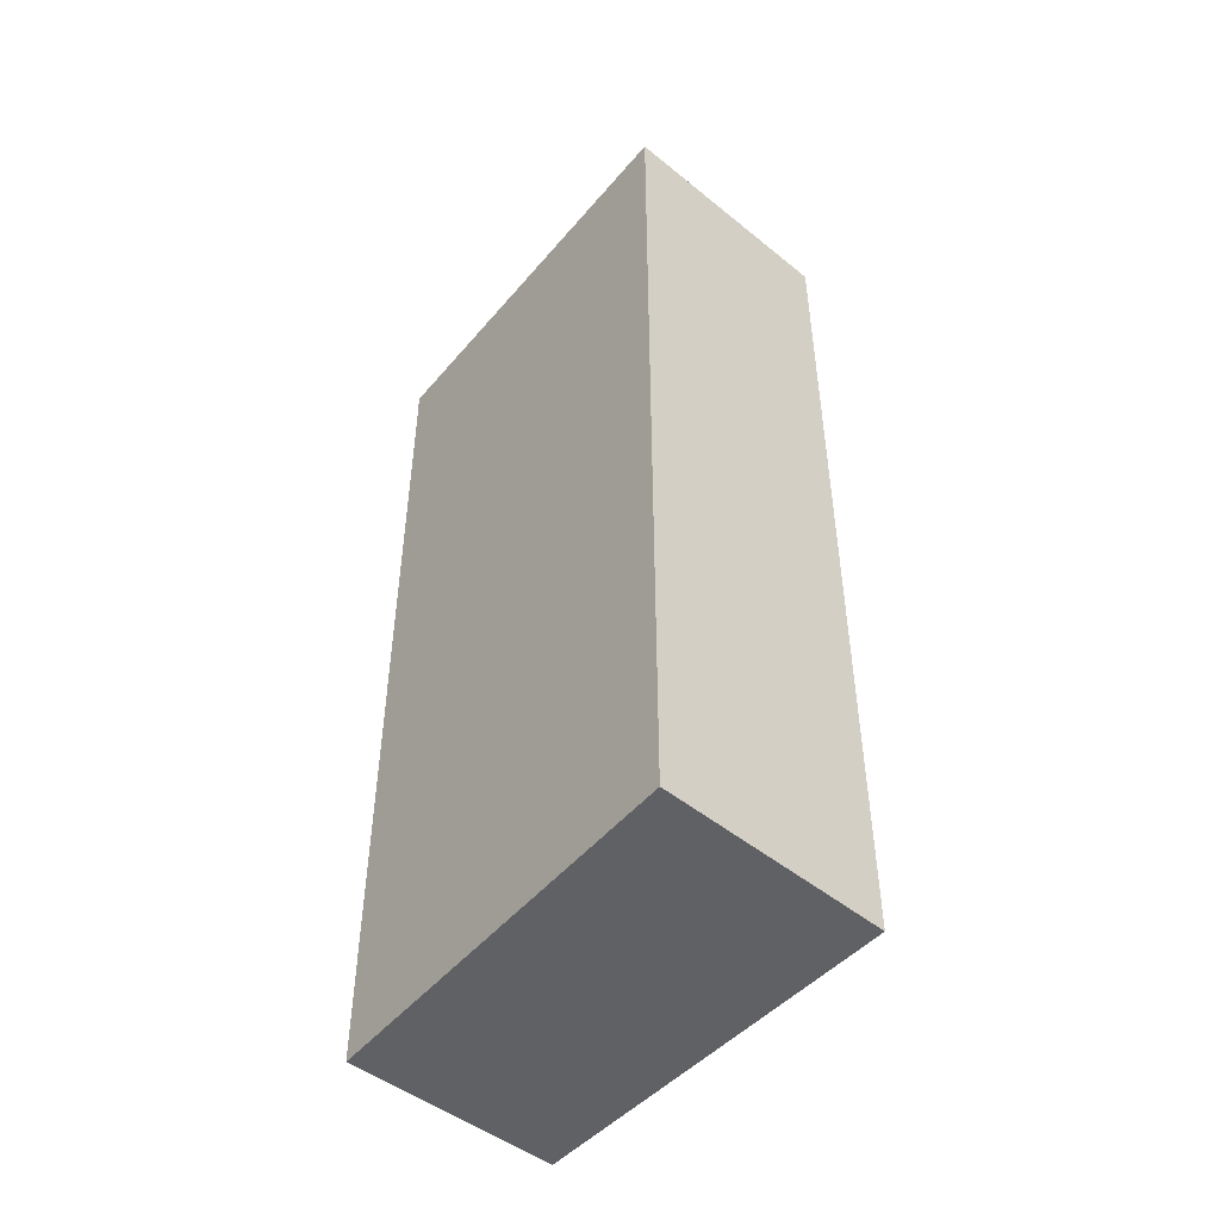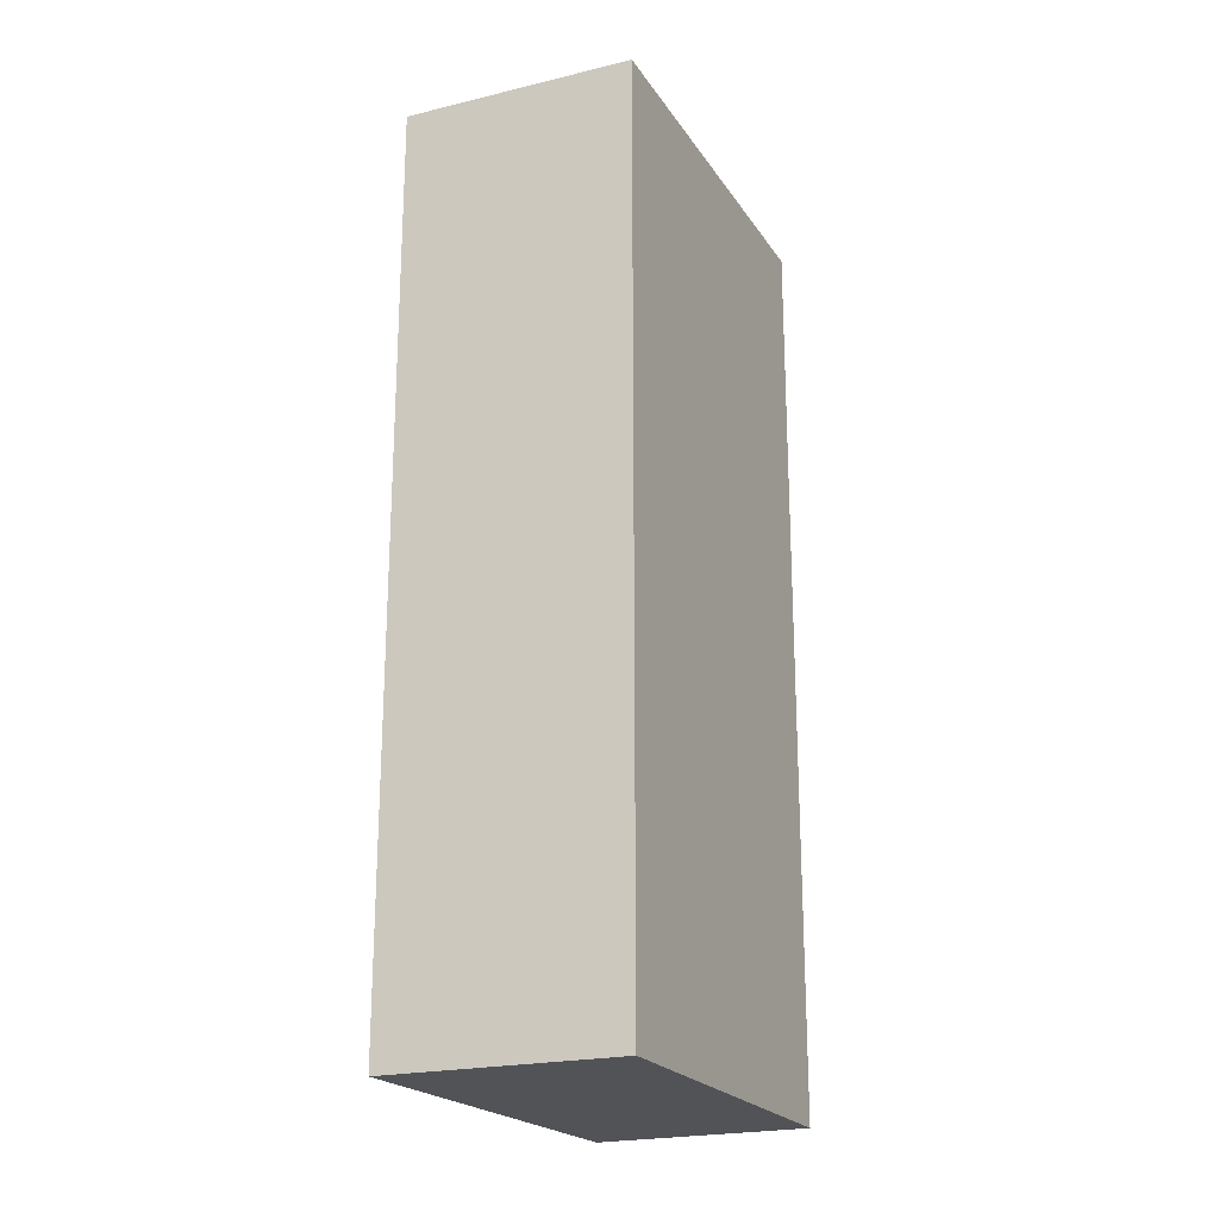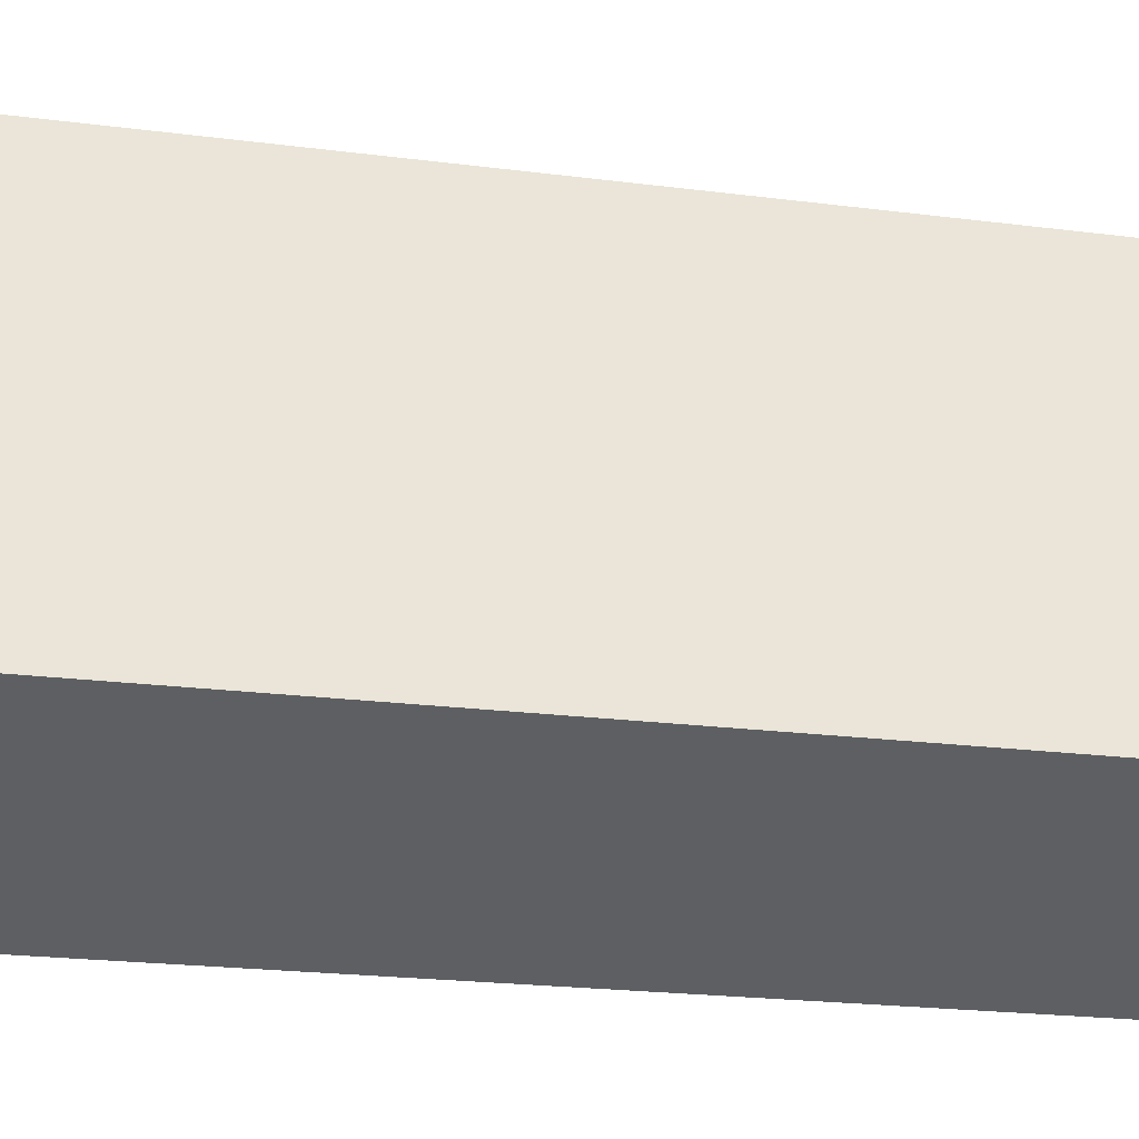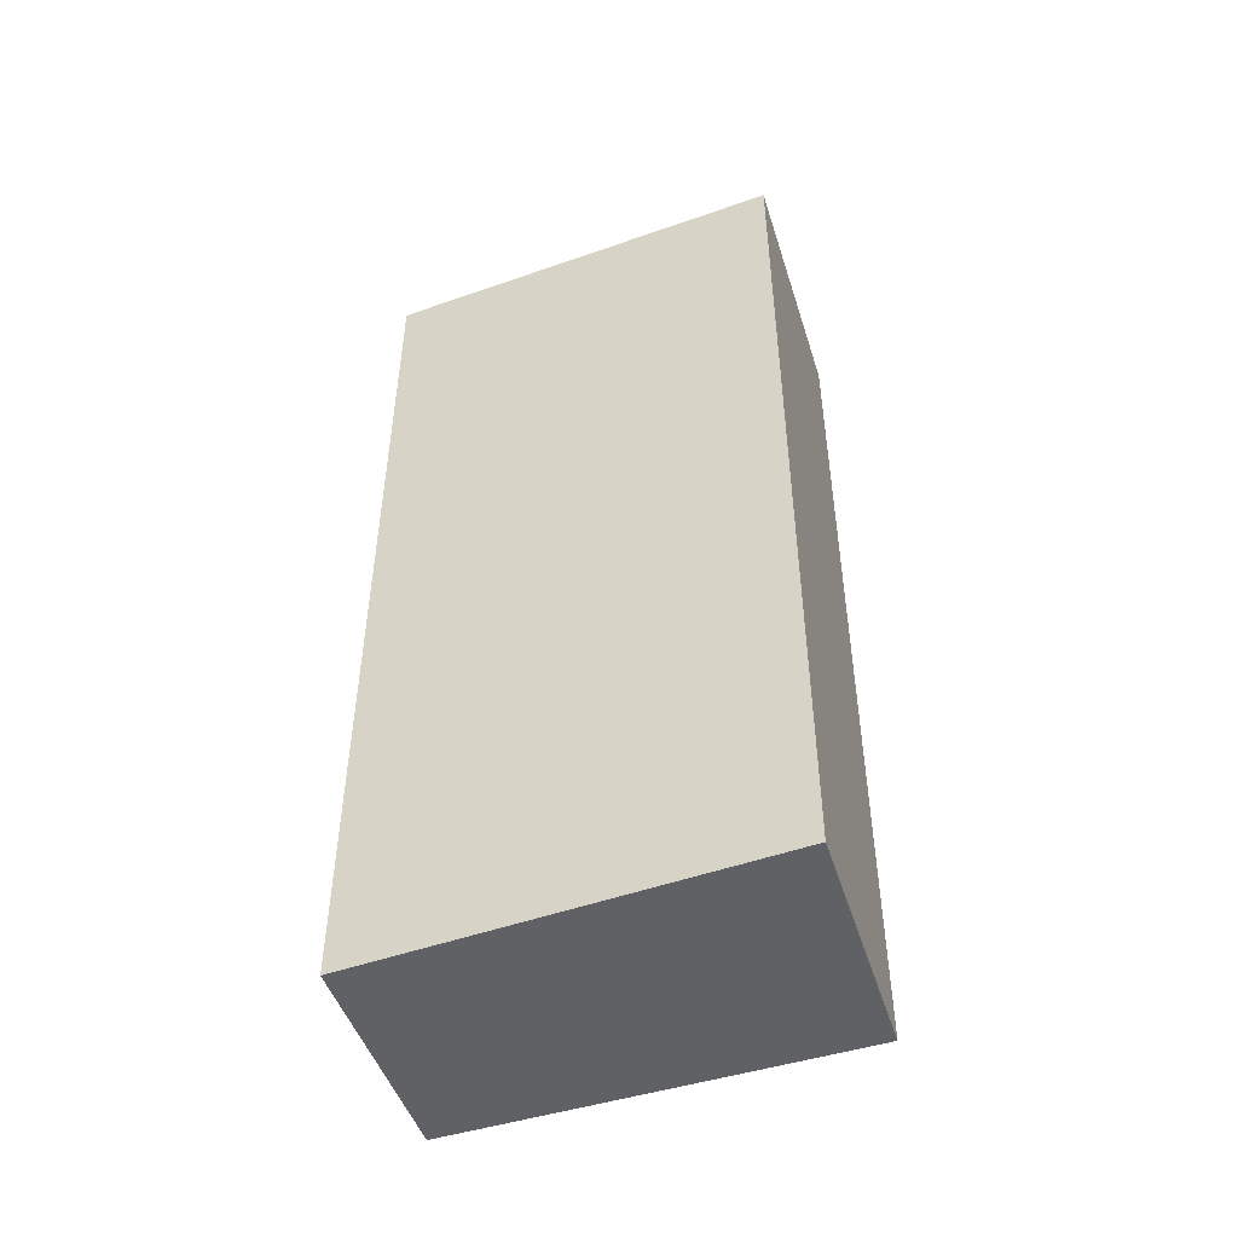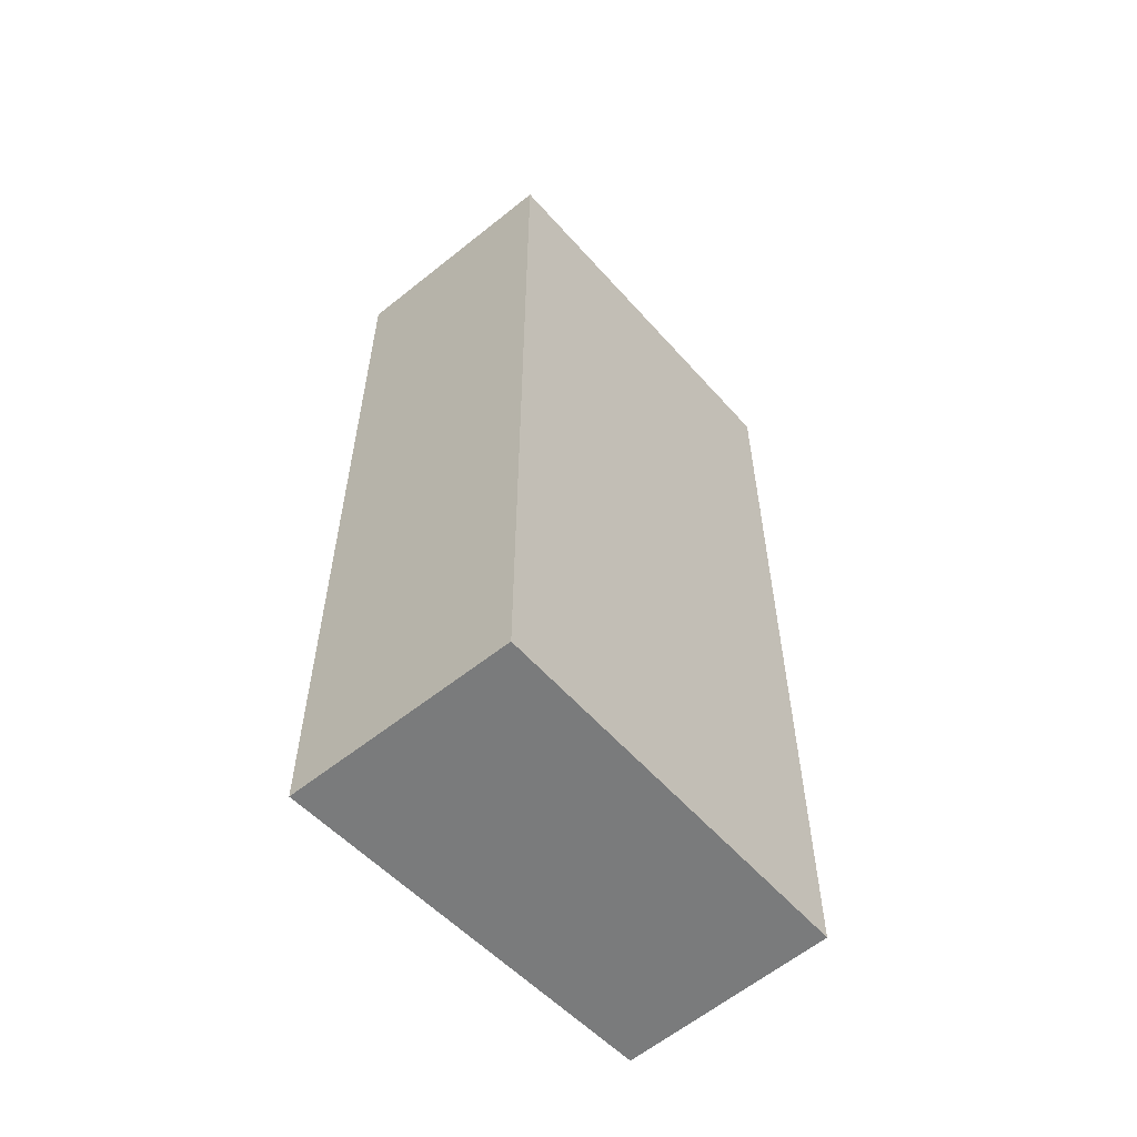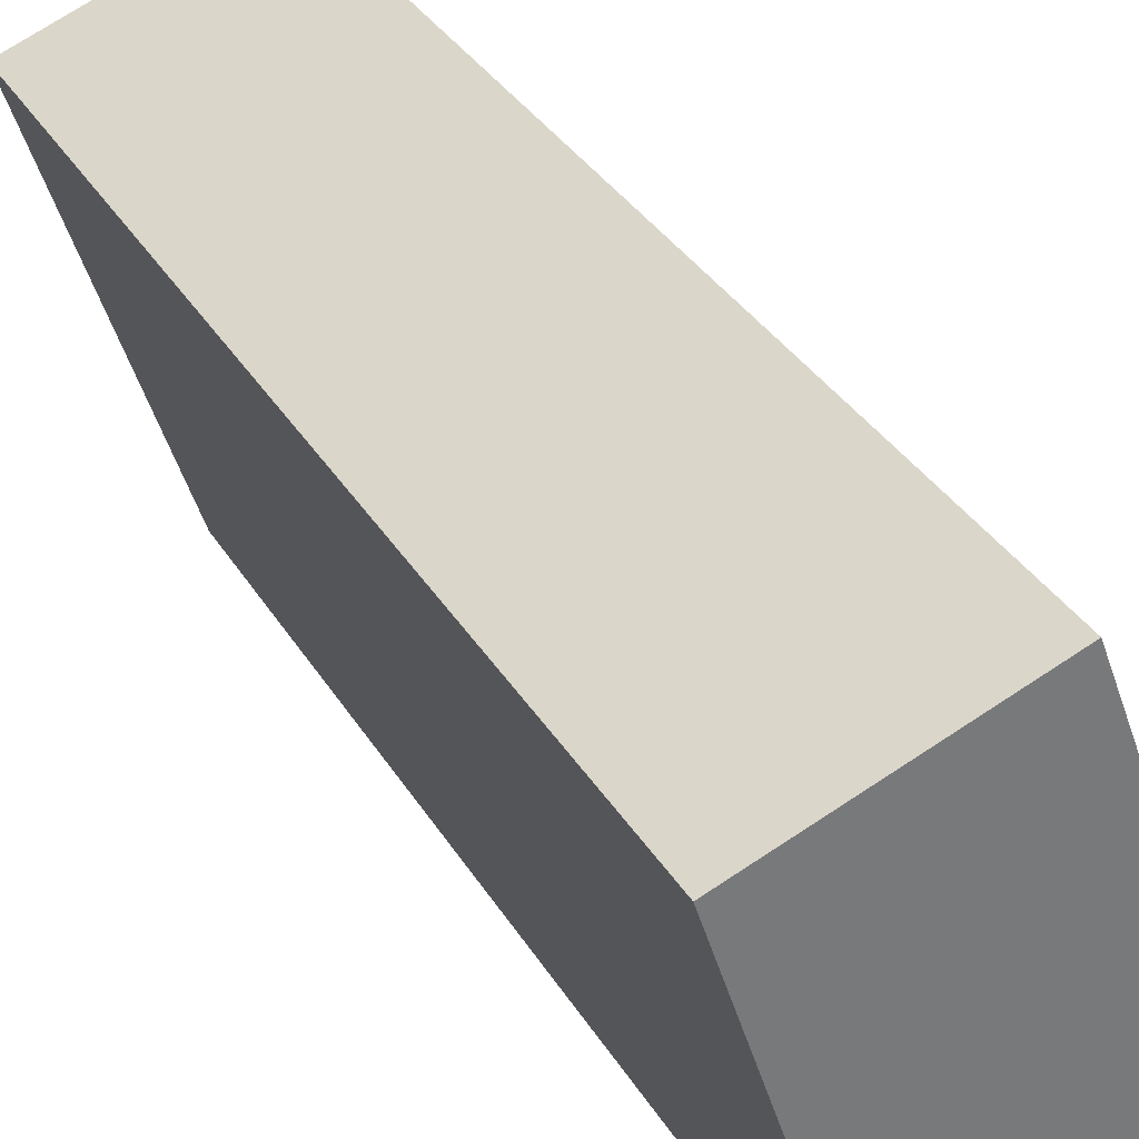
<metadata>
{"format":"obj","ext":"obj","renderer":"f3d","projection":"perspective","resolution":1024,"background":"white","views":[{"elev":-49.0,"azim":159.8,"up":"+Y"},{"elev":-21.8,"azim":-135.1,"up":"+Y"},{"elev":-19.8,"azim":-103.9,"up":"+Z"},{"elev":-49.5,"azim":129.2,"up":"+Y"},{"elev":-58.3,"azim":-118.4,"up":"+Y"},{"elev":33.9,"azim":153.3,"up":"+Z"}]}
</metadata>
<code>
v  2.08 5.587 1.803
v  0 5.587 3.421e-16
v  0.844 5.587 2.264
v  1.323 5.587 -0.532
v  0 0 0
v  0.844 -1.386e-16 2.264
v  2.08 -1.104e-16 1.803
v  1.323 3.258e-17 -0.532
g defaultobject
f 1 2 3
f 2 1 4
f 5 3 2
f 3 5 6
f 6 1 3
f 1 6 7
f 7 4 1
f 4 7 8
f 8 2 4
f 2 8 5
f 5 7 6
f 7 5 8

</code>
